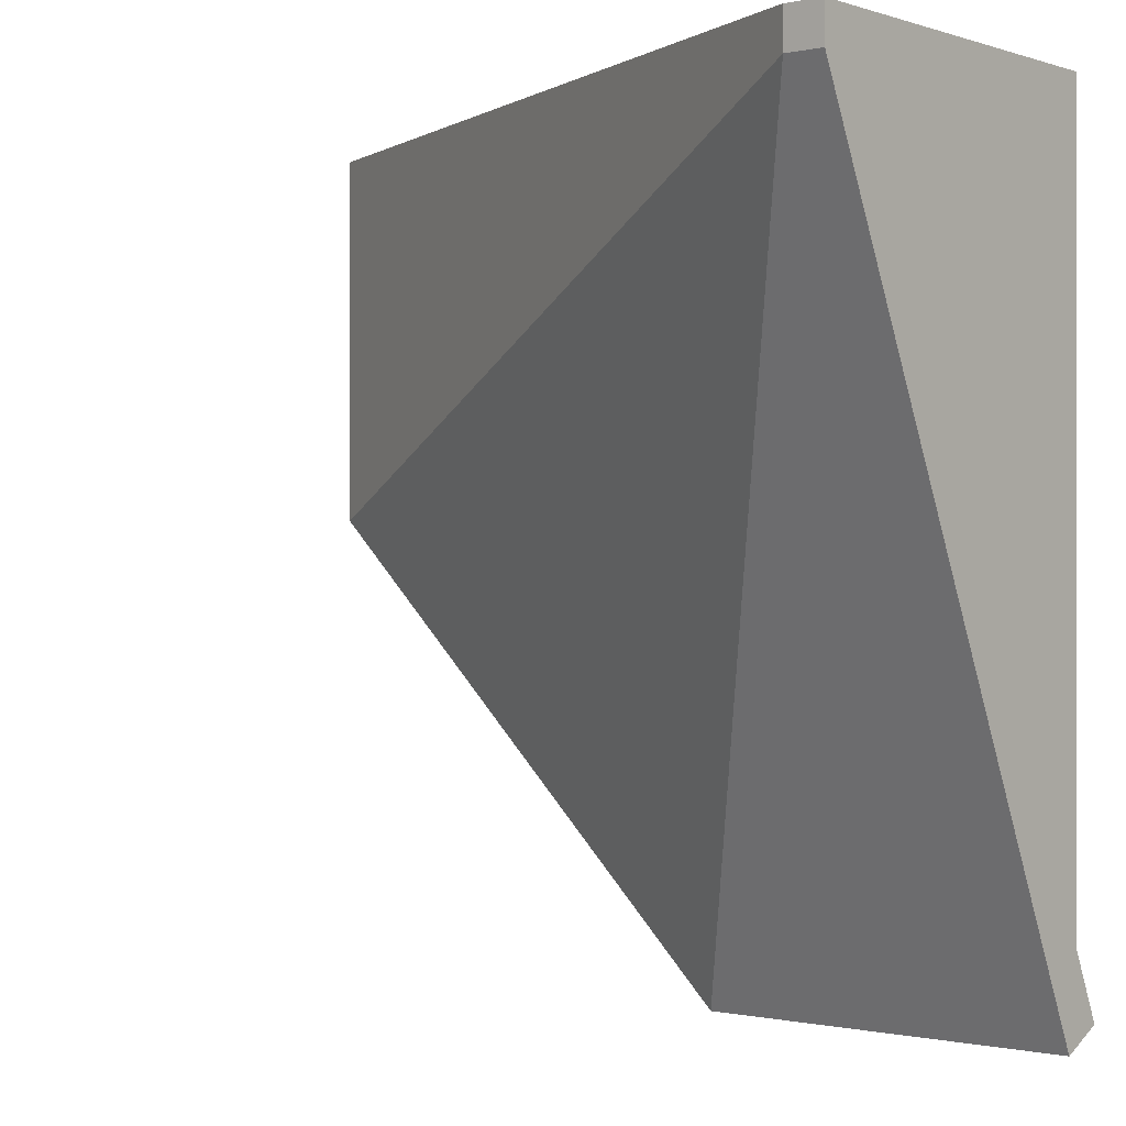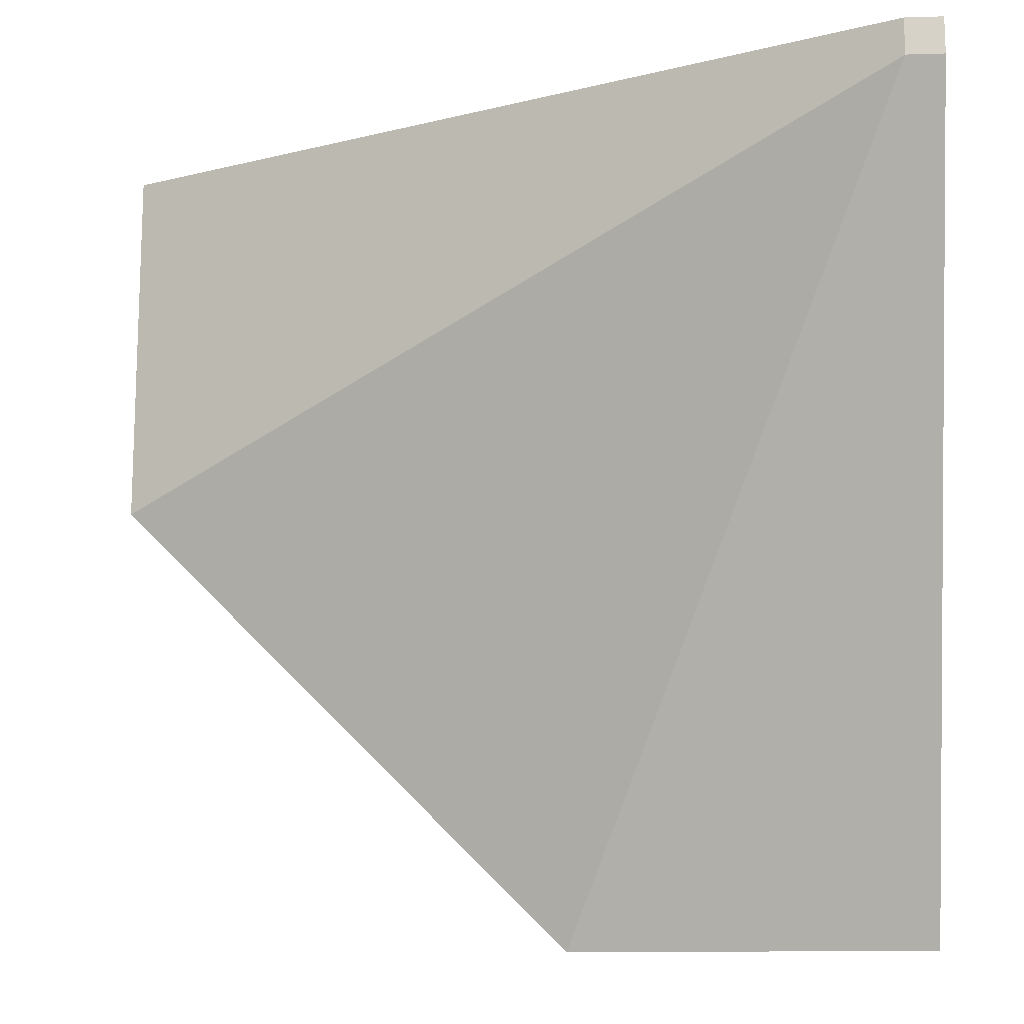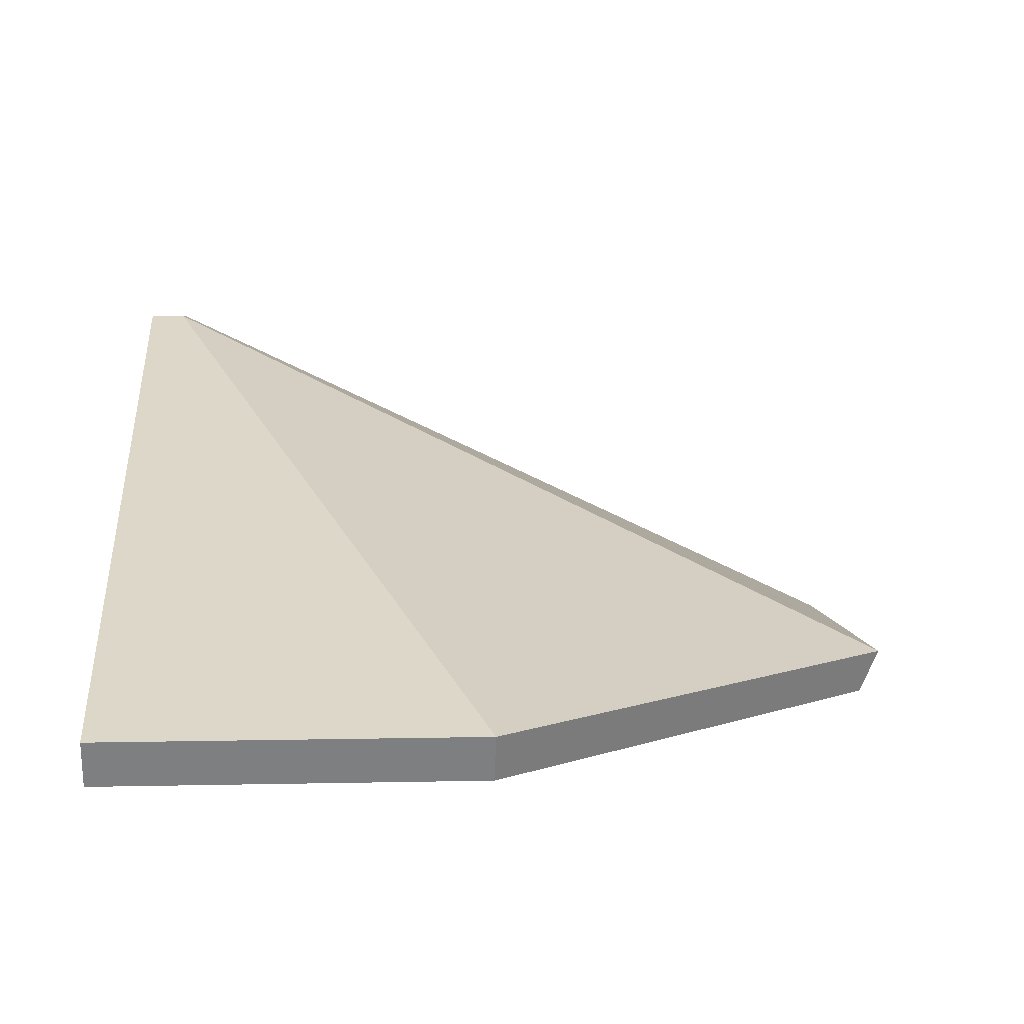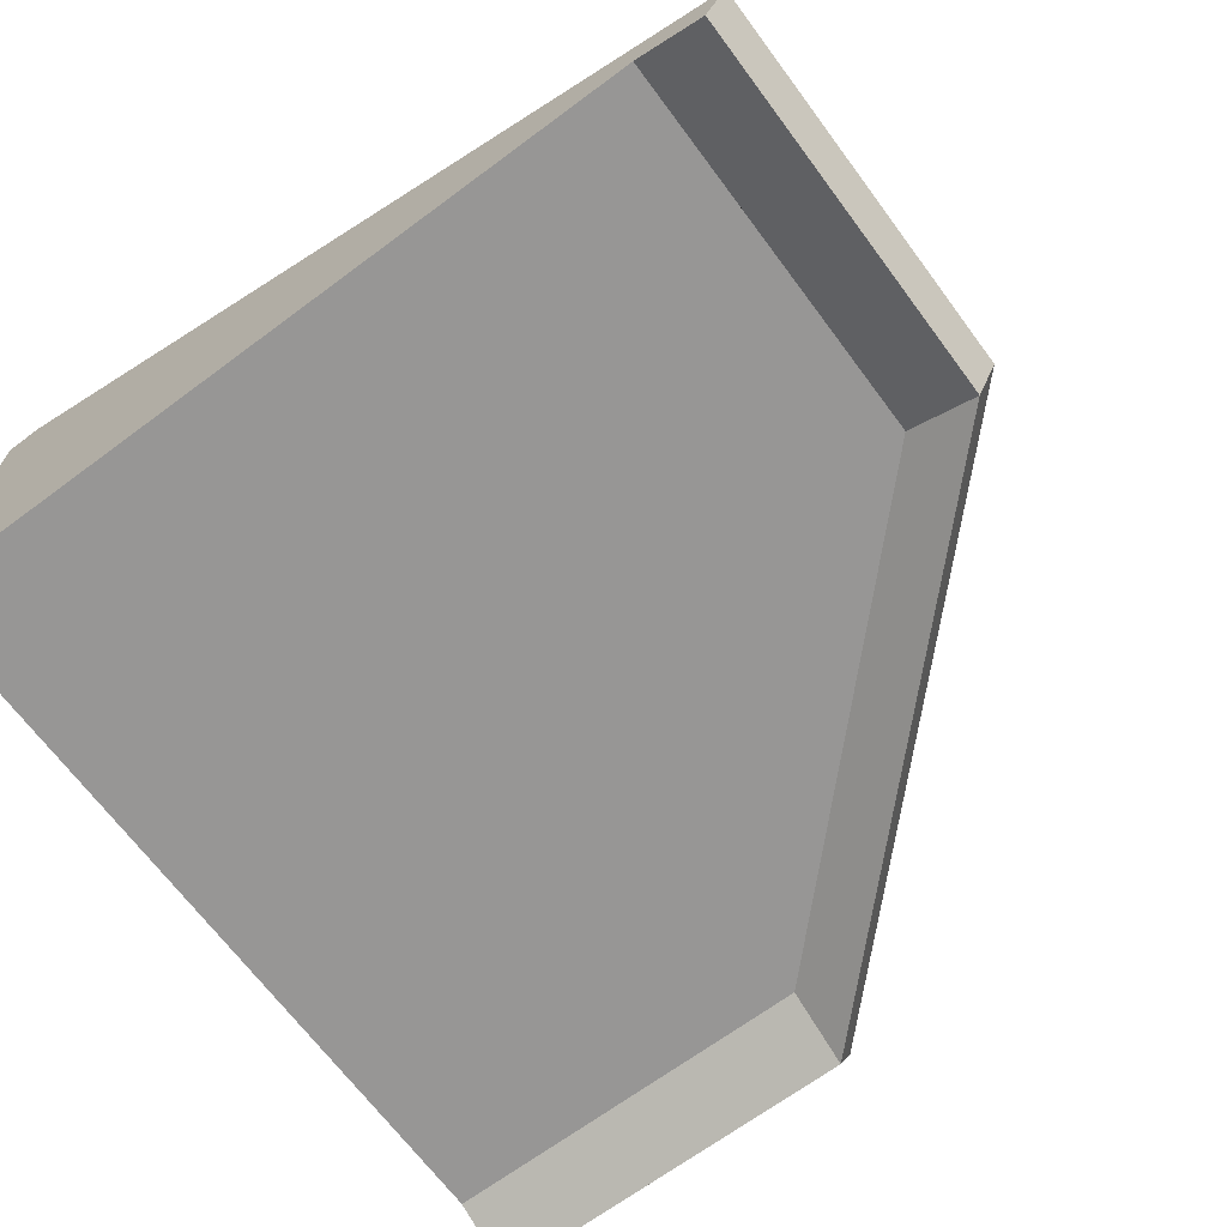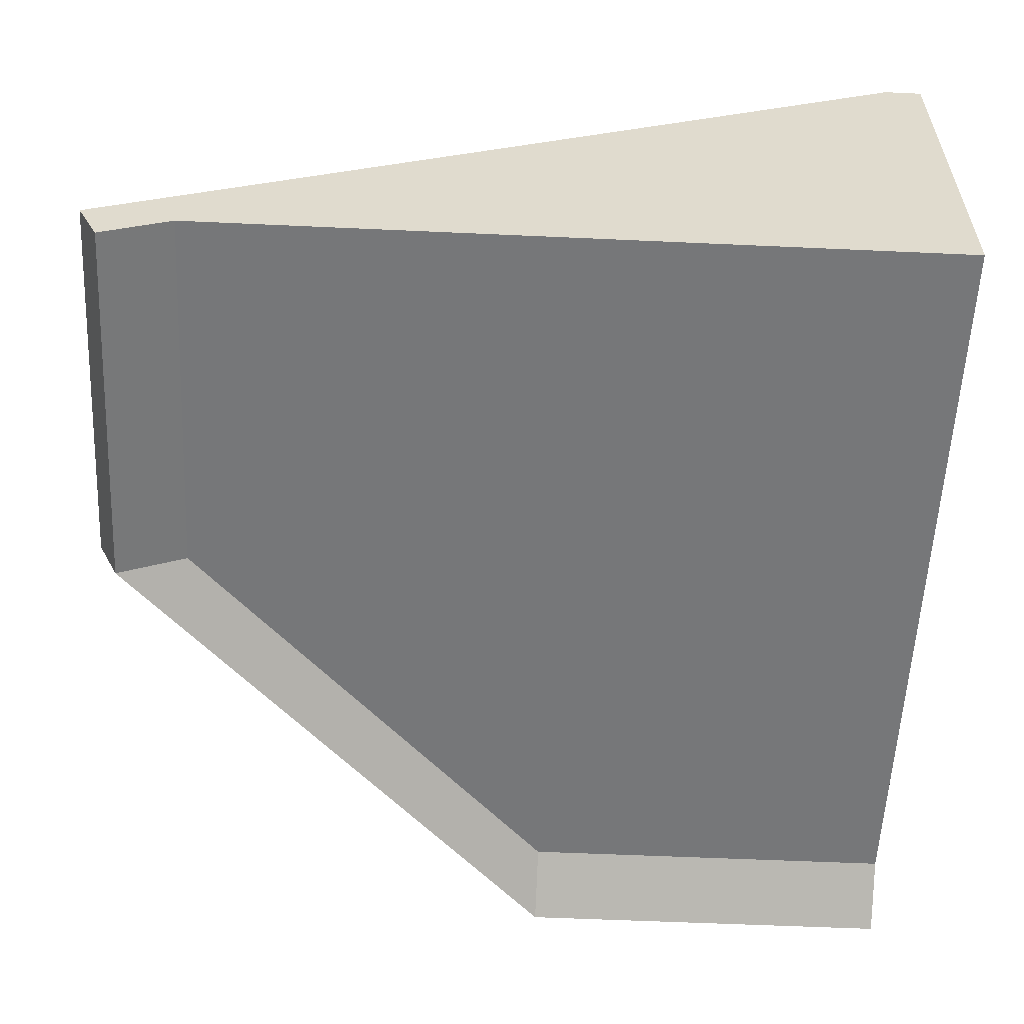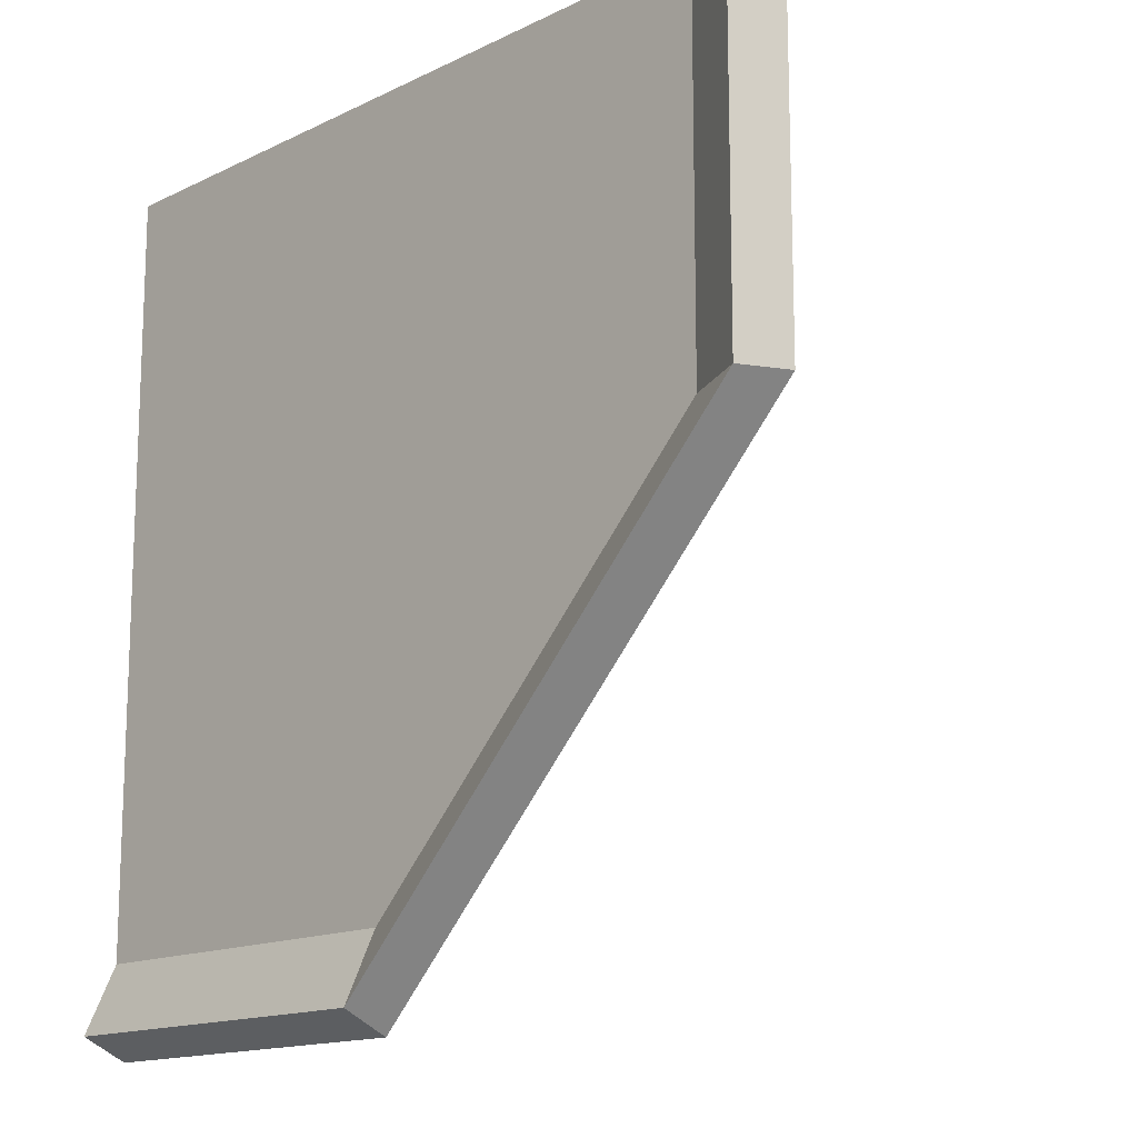
<metadata>
{"format":"obj","ext":"obj","renderer":"f3d","projection":"perspective","resolution":1024,"background":"white","views":[{"elev":-0.1,"azim":-141.1,"up":"+Z"},{"elev":-13.8,"azim":-176.2,"up":"+Z"},{"elev":5.5,"azim":85.9,"up":"+Y"},{"elev":-68.0,"azim":36.6,"up":"+Y"},{"elev":-57.1,"azim":-92.7,"up":"+Y"},{"elev":-14.6,"azim":46.5,"up":"+Z"}]}
</metadata>
<code>
g Mesh1 Group1 Model
v 1.625e-08 -0.04244 -1.091
v 0.5 -1.172e-14 -1
v 1.49e-08 -7.219e-16 -1
f 1 2 3
v 0.5 -0.04244 -1.091
f 2 1 4
v 1.667e-08 0.01776 -1.119
f 5 4 1
v 0.5 0.01776 -1.119
f 4 5 6
v 0.05 0.5188 -0.05
f 5 7 6
v 7.45e-10 0.5188 -0.05
f 7 5 8
f 3 8 5
v 0 0 -0
f 9 8 3
v -1.444e-15 0.5188 -0
f 8 9 10
v 1.119 0.01776 1.667e-08
f 9 11 10
v 1 0 1.49e-08
f 12 11 9
v 1.091 -0.04244 1.625e-08
f 11 12 13
v 1 0 -0.48
f 14 13 12
v 1 4.512e-17 -0.5
f 13 14 15
f 12 15 14
f 12 2 15
f 12 3 2
f 3 12 9
f 4 15 2
v 1.091 -0.04244 -0.5
f 15 4 16
f 6 16 4
v 1.119 0.01776 -0.5
f 16 6 17
f 17 6 7
f 7 11 17
v 0.05 0.5188 7.45e-10
f 11 7 18
f 8 18 7
f 18 8 10
f 10 11 18
f 13 17 11
f 17 13 16
f 13 15 16
f 3 5 1

</code>
